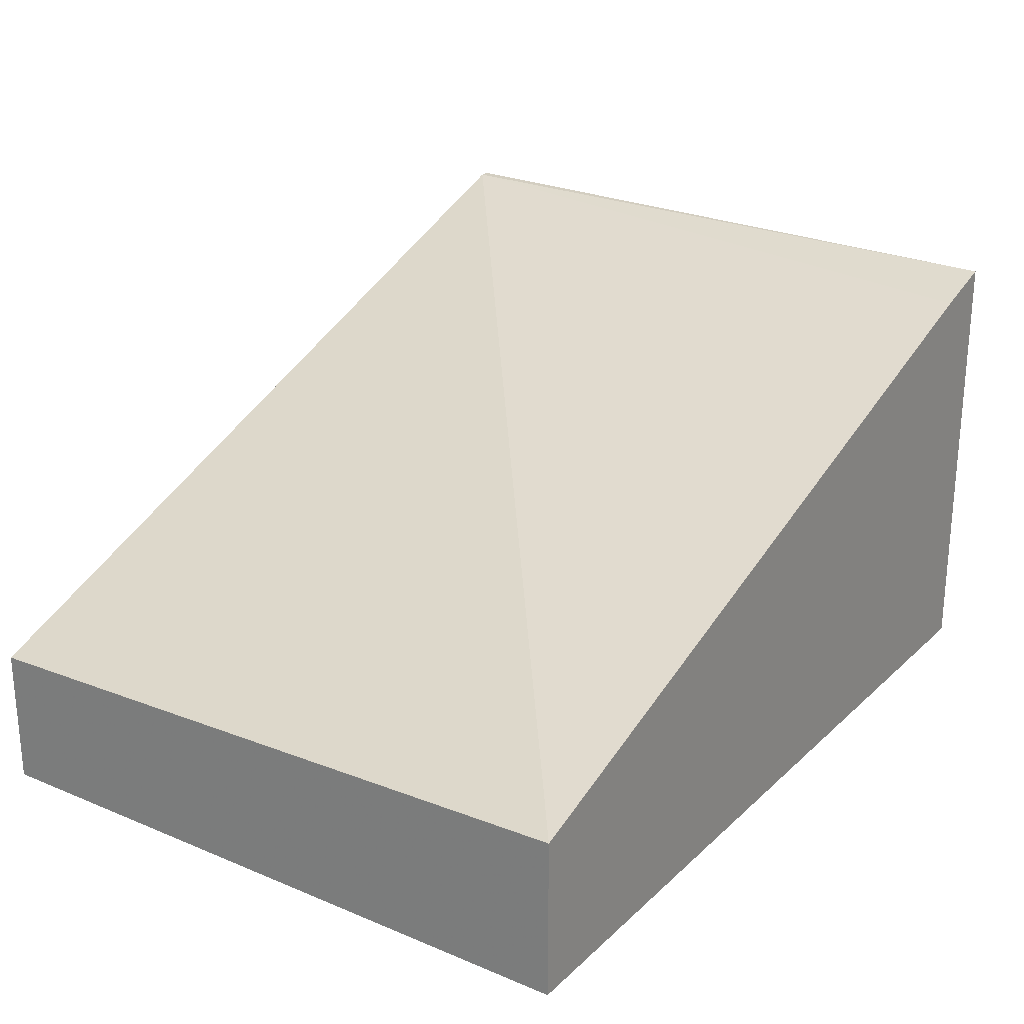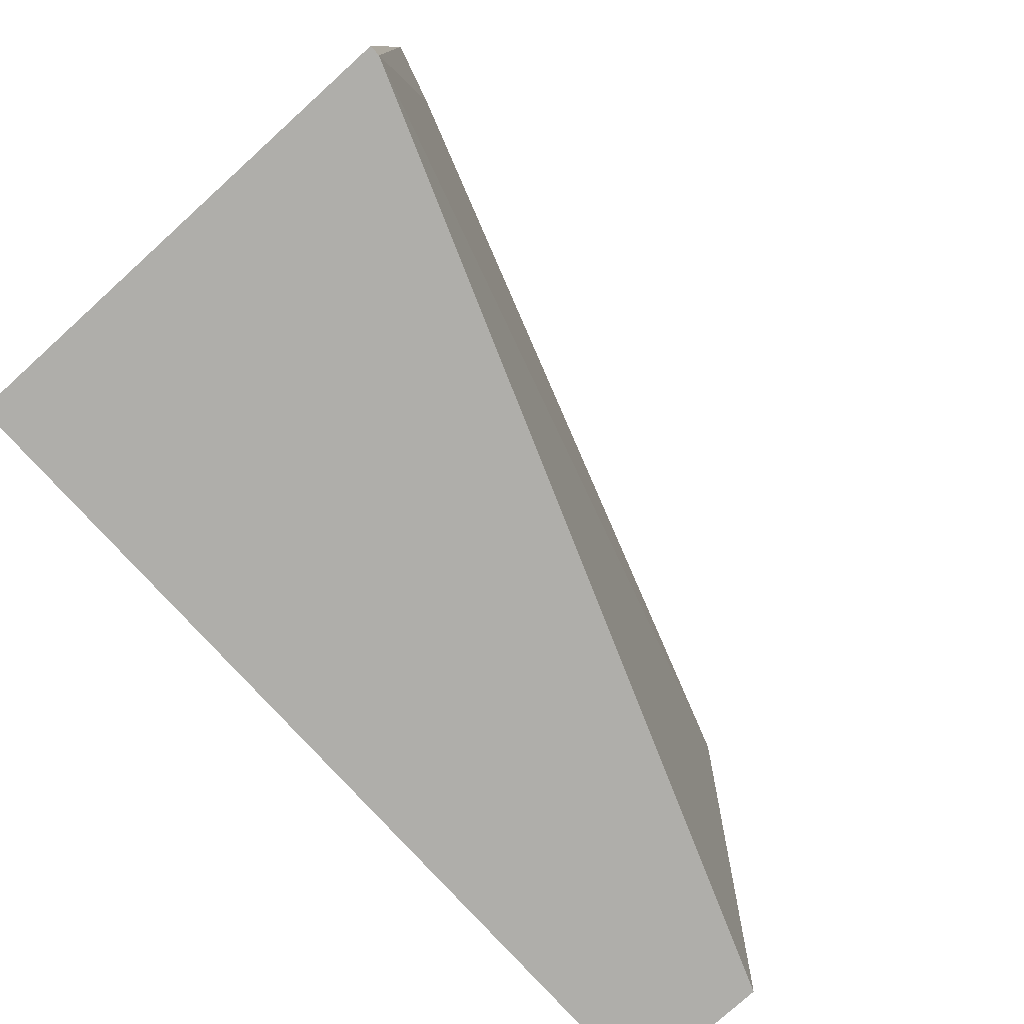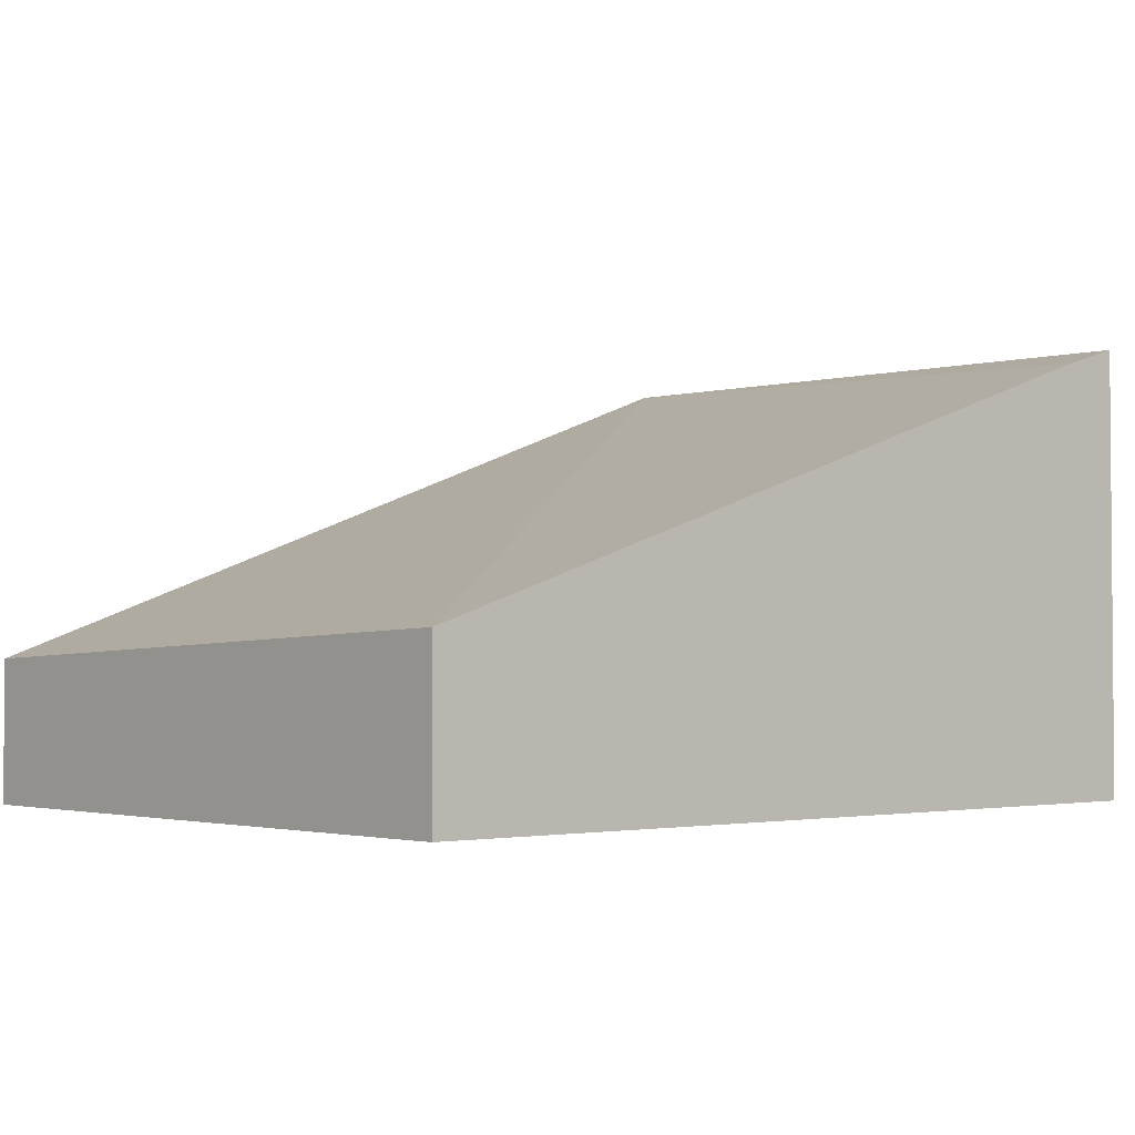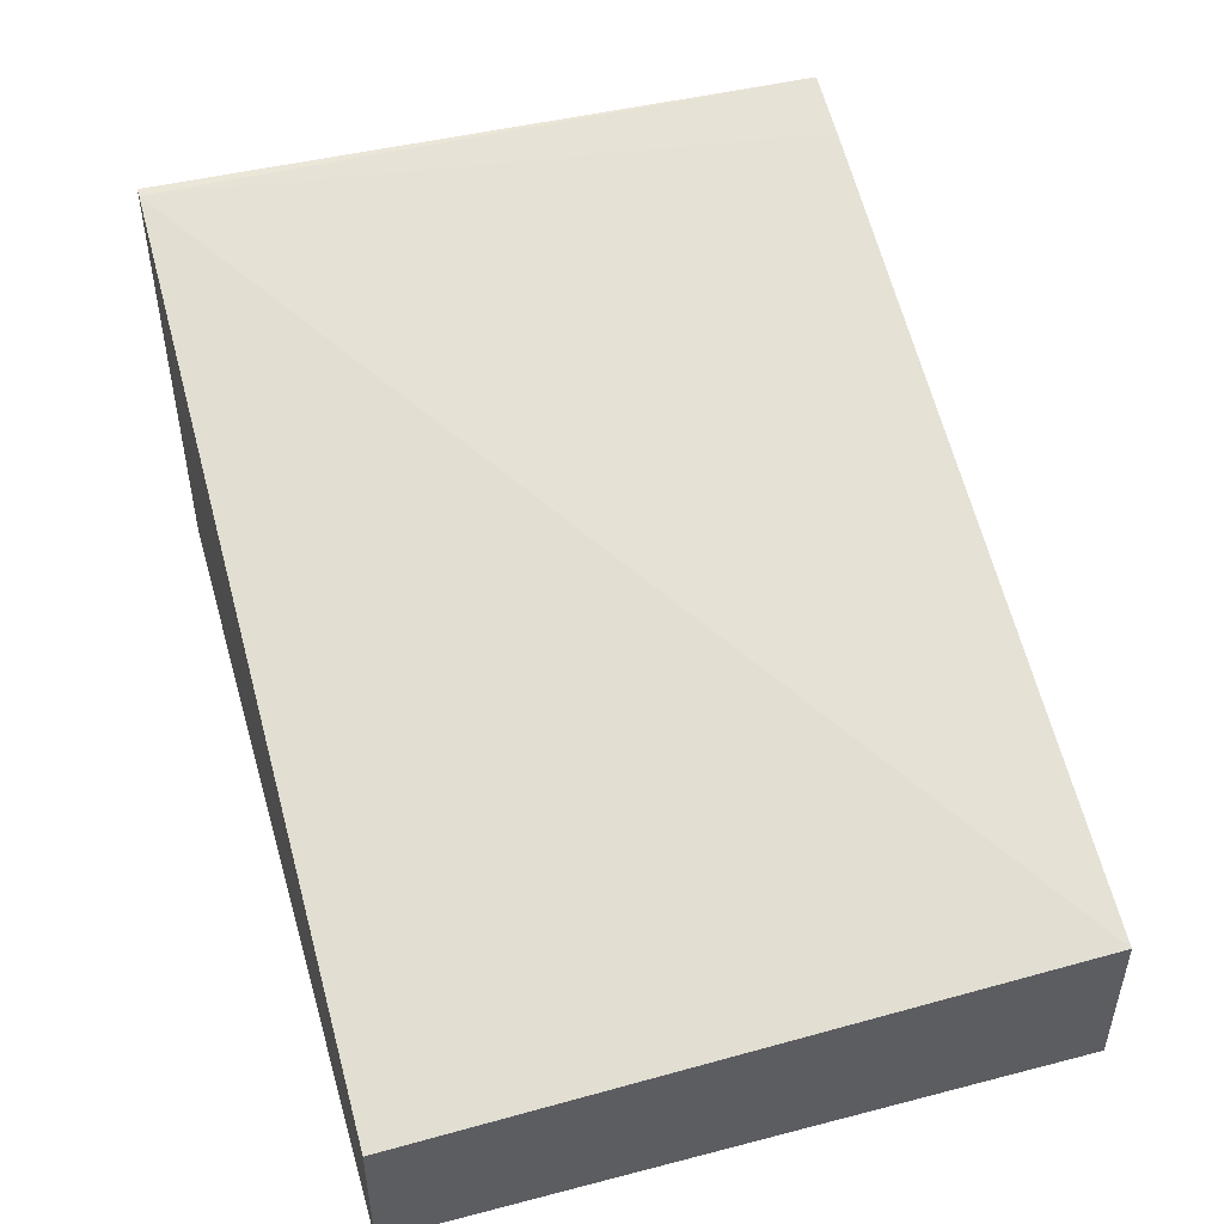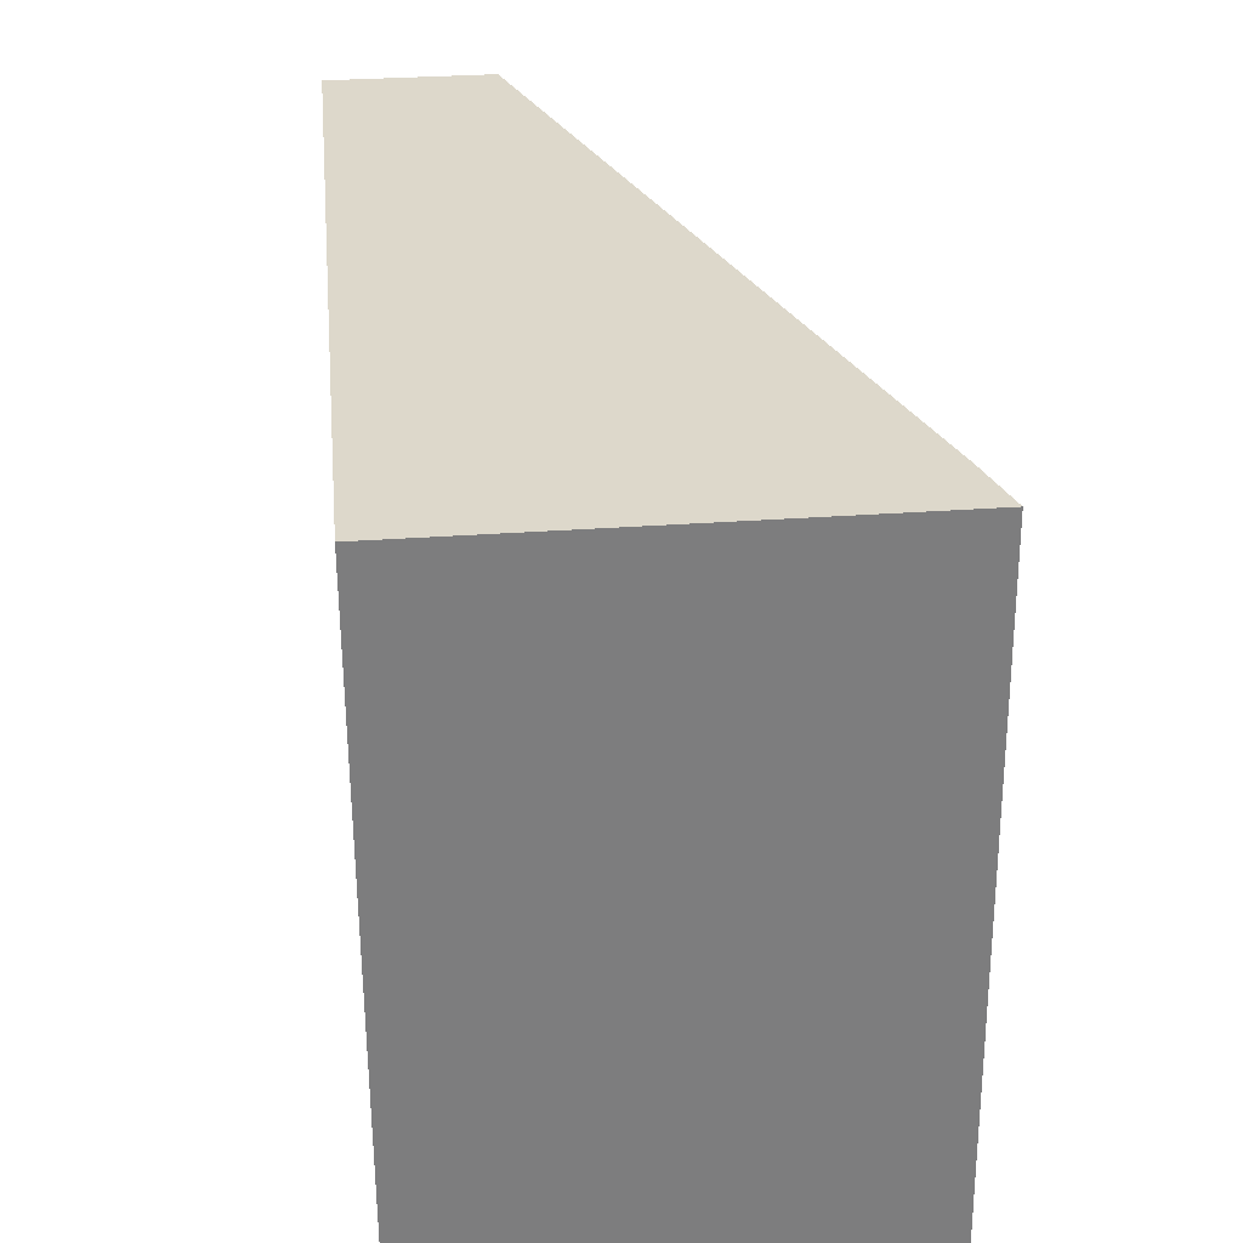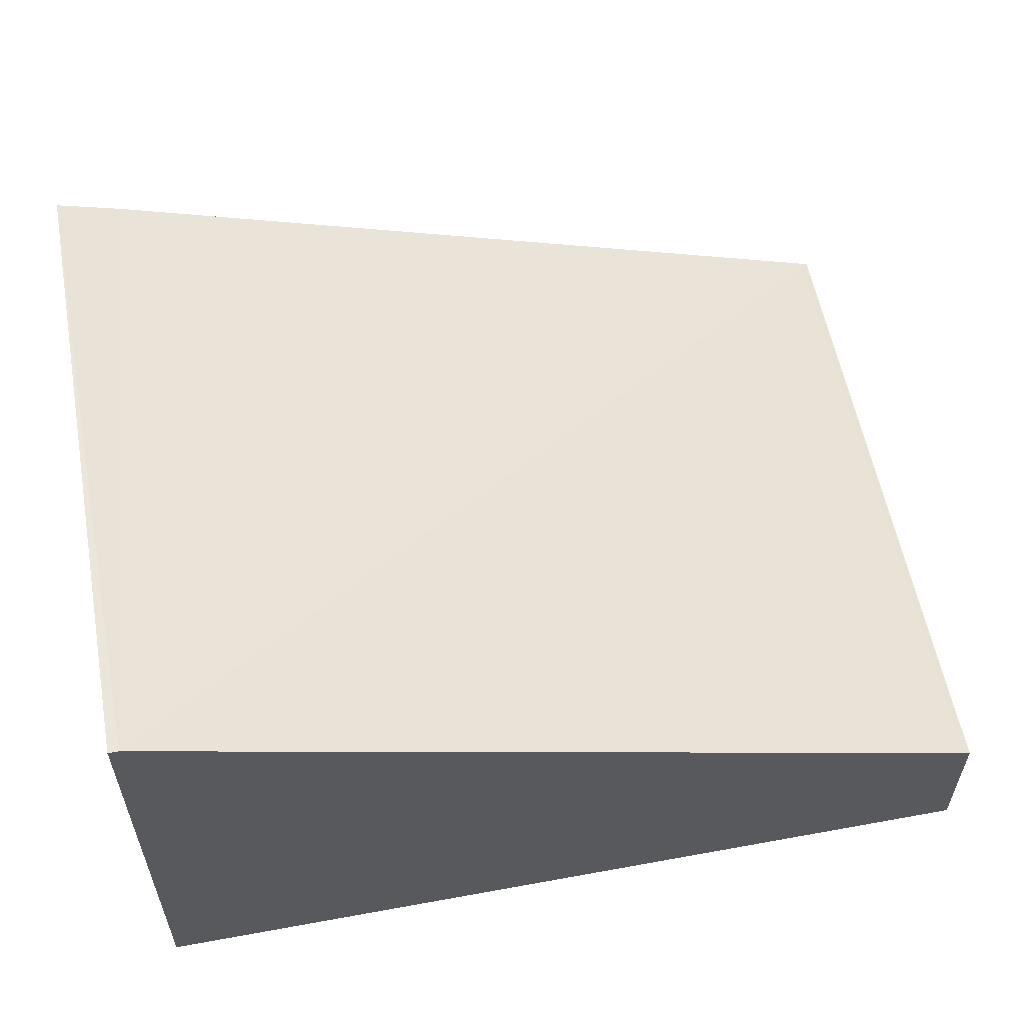
<metadata>
{"format":"obj","ext":"obj","renderer":"f3d","projection":"perspective","resolution":1024,"background":"white","views":[{"elev":24.4,"azim":124.4,"up":"+Z"},{"elev":-77.6,"azim":-47.8,"up":"+Y"},{"elev":-2.6,"azim":138.5,"up":"+Z"},{"elev":48.3,"azim":73.8,"up":"+Z"},{"elev":31.2,"azim":-96.0,"up":"+Y"},{"elev":56.7,"azim":-10.8,"up":"+Z"}]}
</metadata>
<code>
v -0.1362 -0.2792 0.08195
v -0.1362 -0.2792 0.003078
v -0.1345 -0.2792 0.08195
v -0.1362 -0.1649 0.08018
v -0.1362 -0.1649 0.003078
v 0.01128 -0.2792 0.003078
v -0.1251 -0.1649 0.07684
v 0.01128 -0.2792 0.02714
v 0.01128 -0.1649 0.03068
v 0.01128 -0.1649 0.003078
f 3 9 7
f 6 9 8
f 6 10 9
f 4 10 5
f 4 9 10
f 4 7 9
f 3 7 4
f 3 8 9
f 2 5 10
f 1 5 2
f 1 4 5
f 1 3 4
f 1 8 3
f 1 6 8
f 1 2 6
f 2 10 6

</code>
